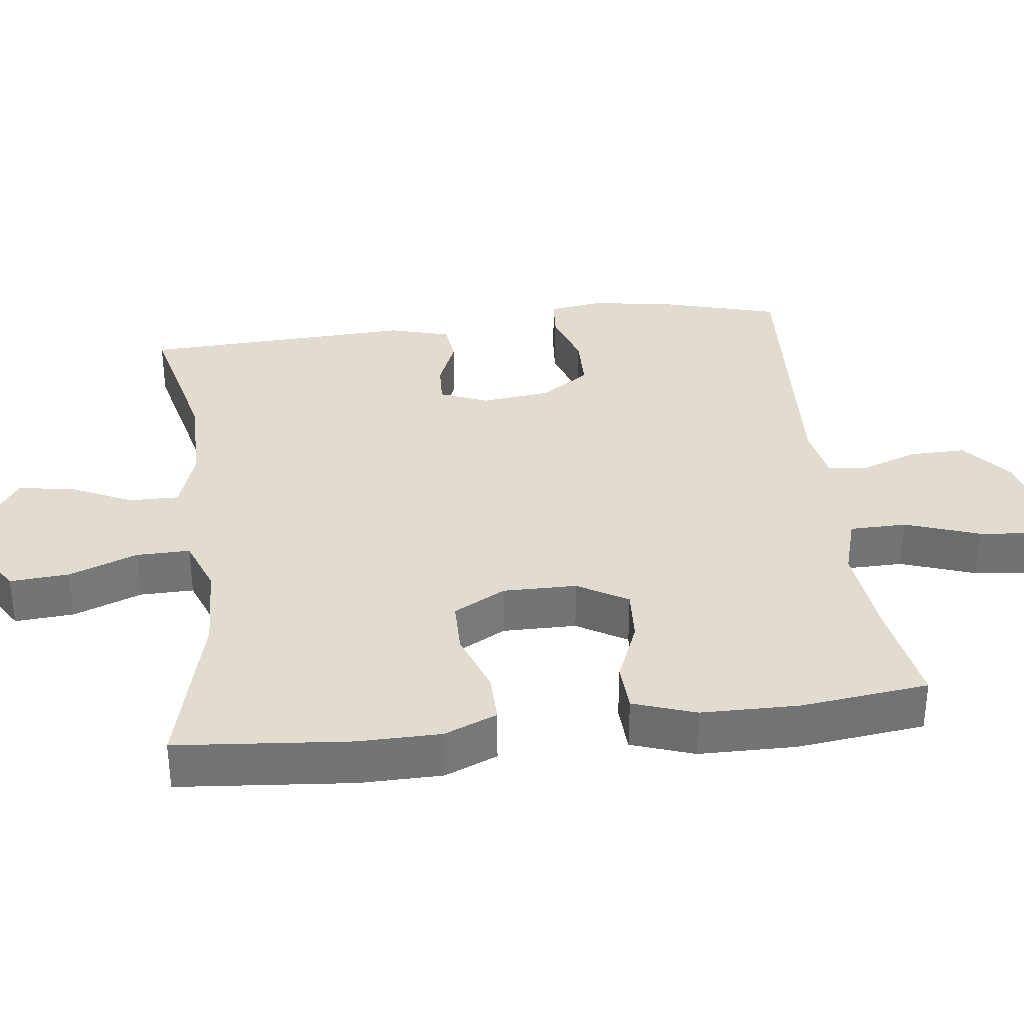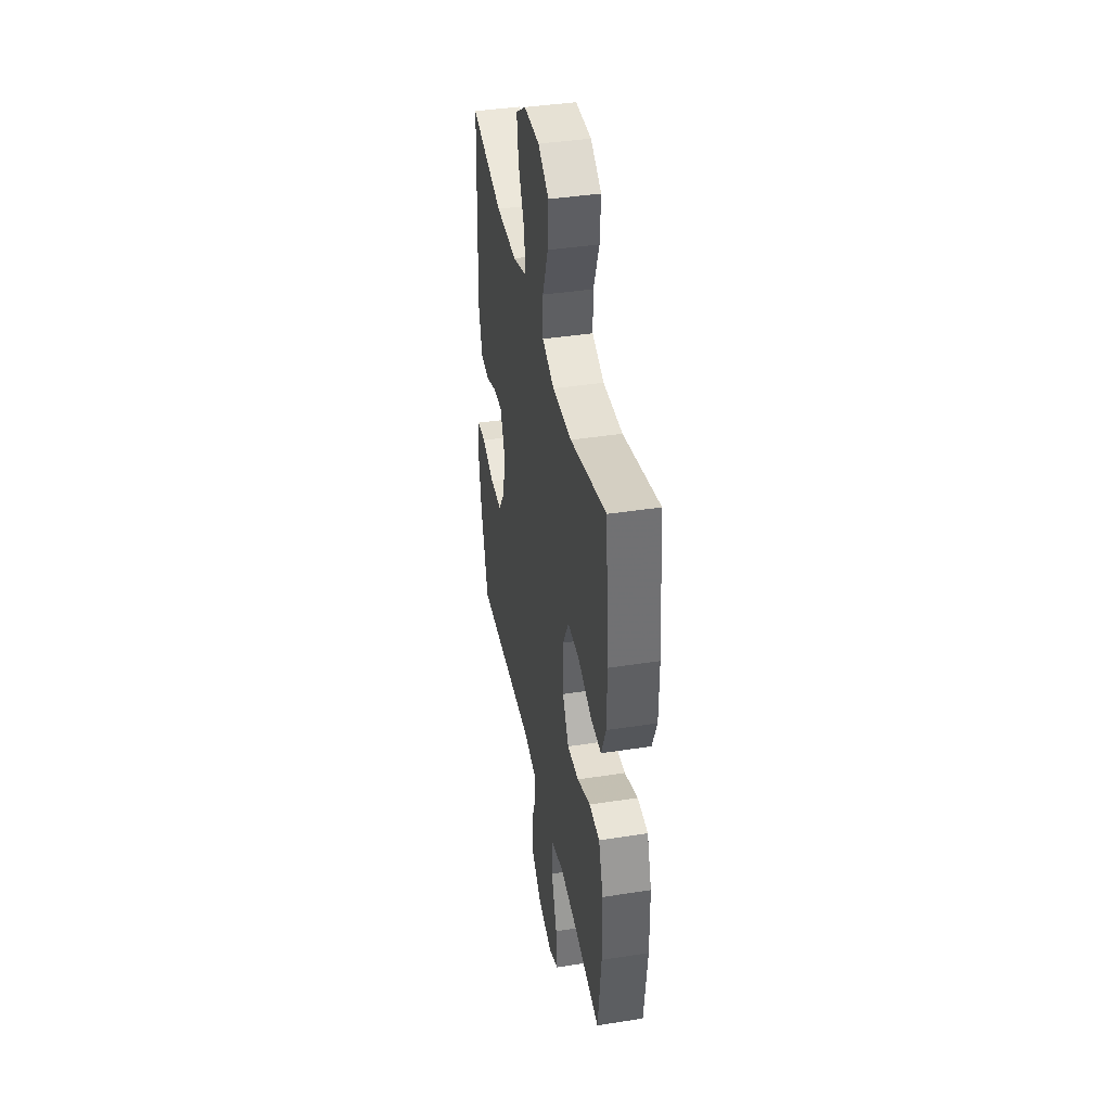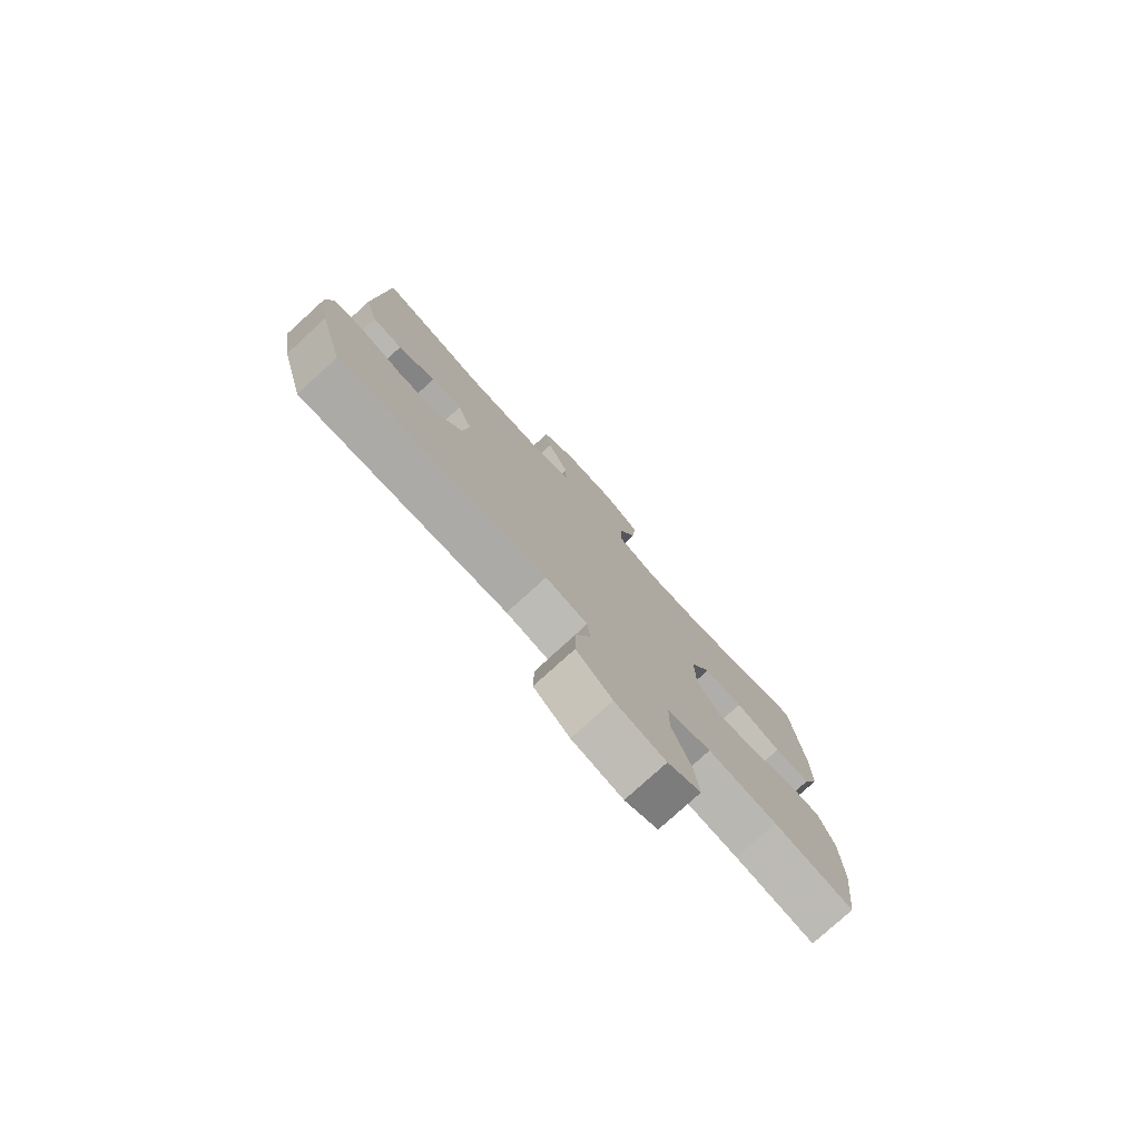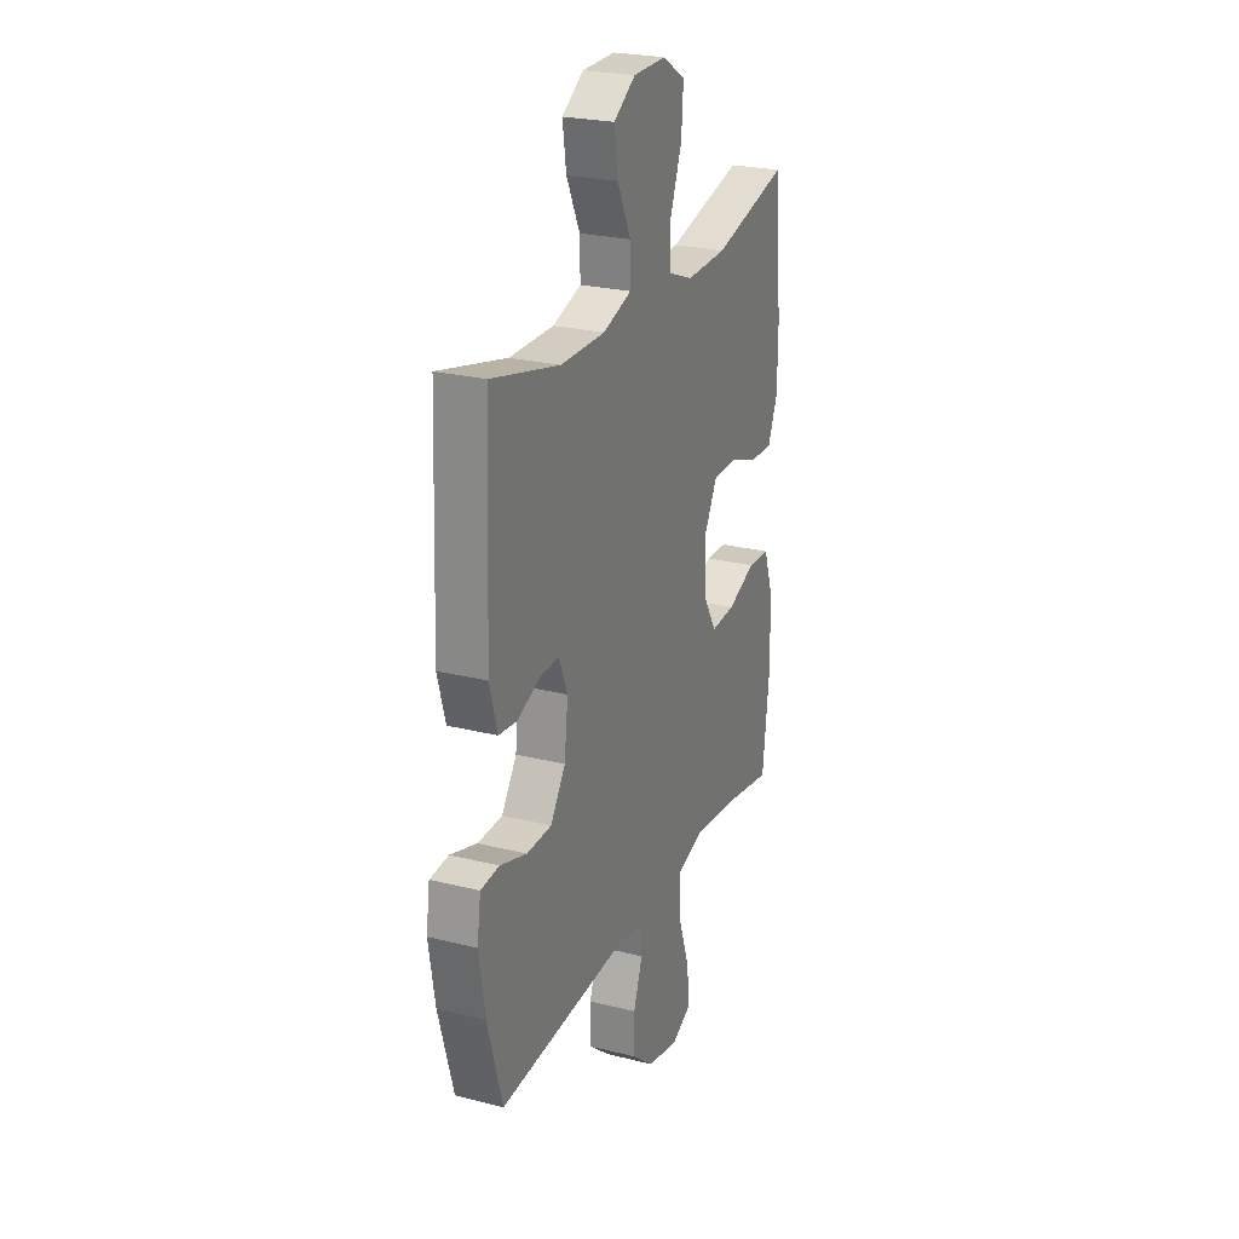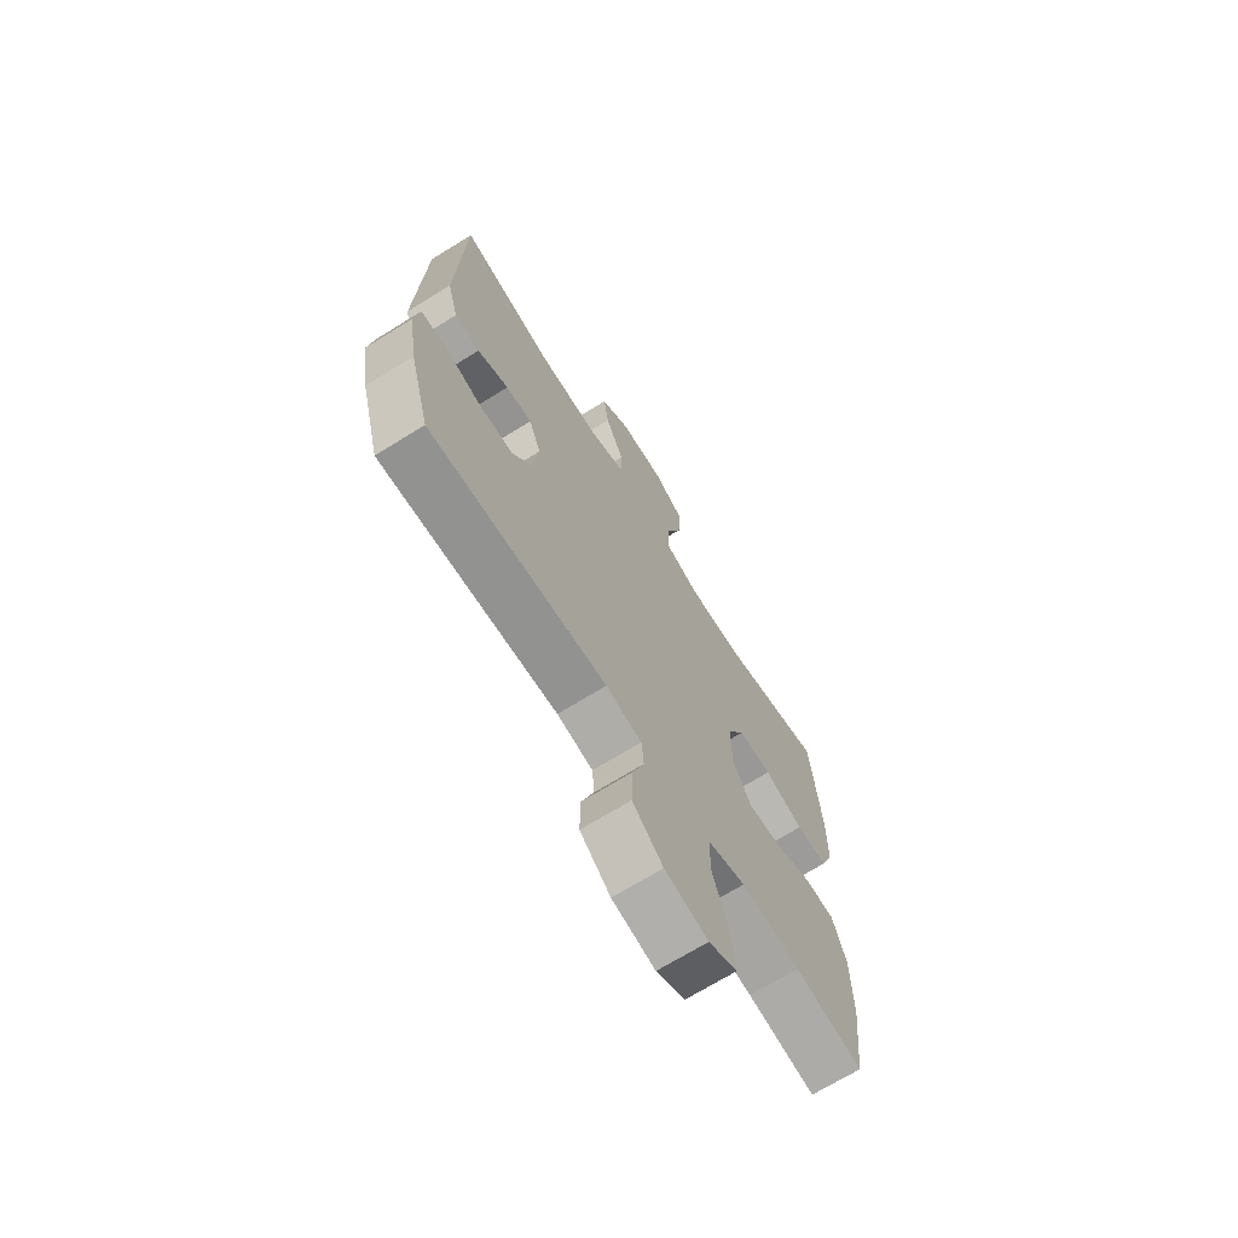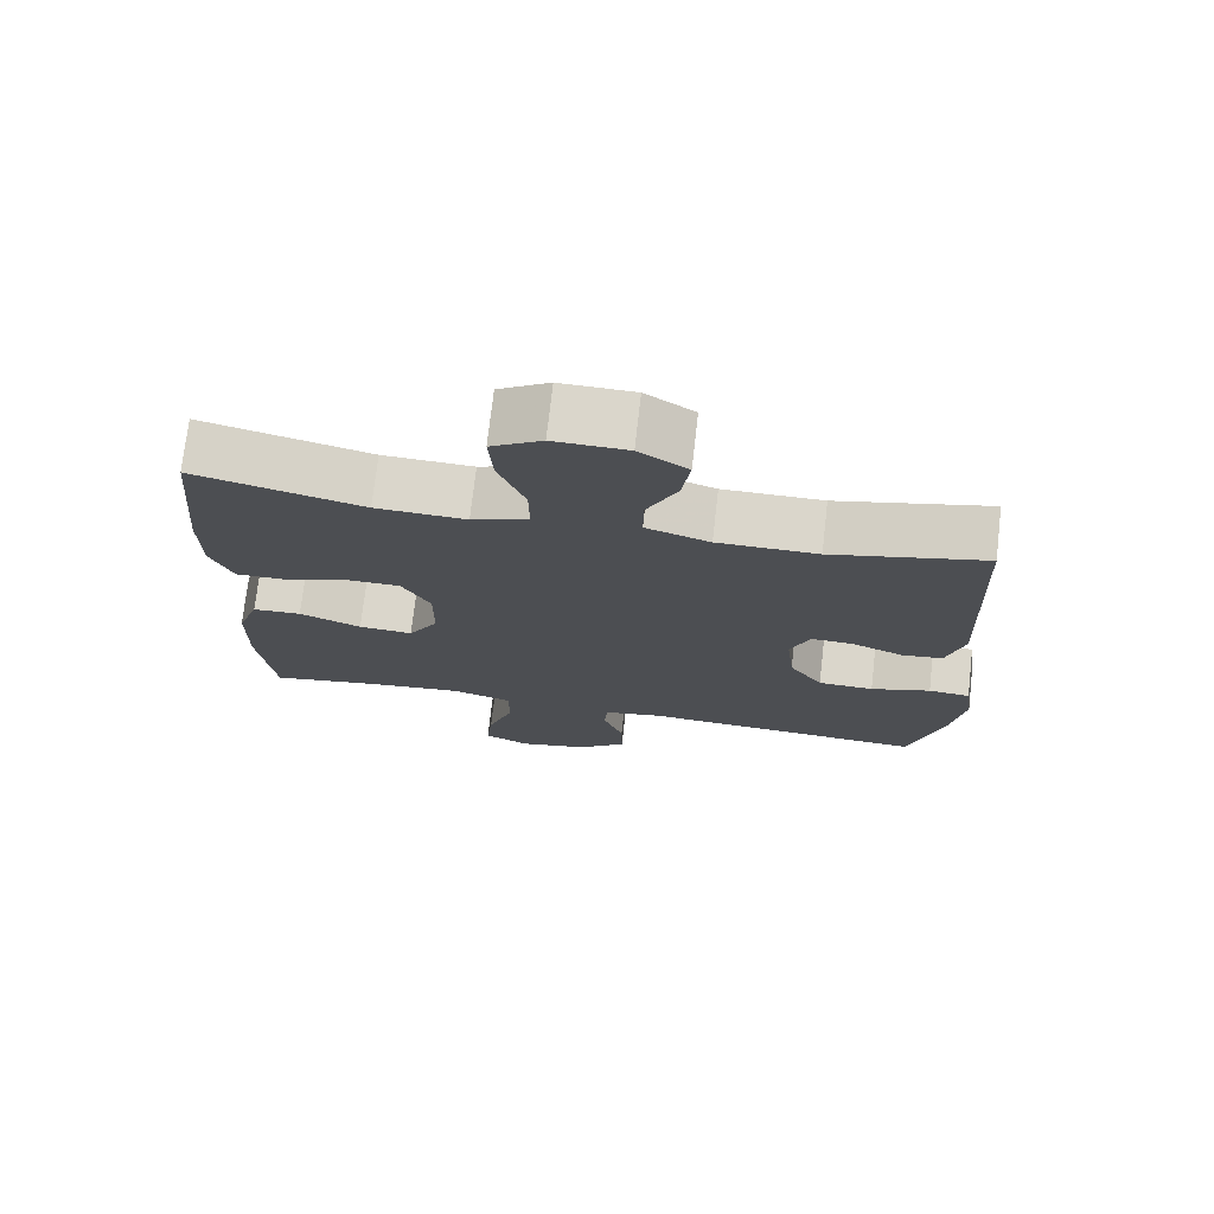
<metadata>
{"format":"obj","ext":"obj","renderer":"f3d","projection":"perspective","resolution":1024,"background":"white","views":[{"elev":34.4,"azim":82.9,"up":"+Y"},{"elev":40.5,"azim":79.2,"up":"+Z"},{"elev":-78.3,"azim":-47.7,"up":"+Z"},{"elev":24.5,"azim":-67.5,"up":"+Z"},{"elev":-69.2,"azim":-58.1,"up":"+Z"},{"elev":73.9,"azim":-173.5,"up":"+Z"}]}
</metadata>
<code>
v 0.5 0.07 -0.5
v 0.348 0.07 -0.474
v 0.217 0.07 -0.46
v 0.133 0.07 -0.485
v 0.132 0.07 -0.564
v 0.168 0.07 -0.666
v 0.177 0.07 -0.748
v 0.114 0.07 -0.778
v 0.018 0.07 -0.757
v -0.05 0.07 -0.701
v -0.049 0.07 -0.623
v -0.021 0.07 -0.545
v -0.026 0.07 -0.49
v -0.106 0.07 -0.475
v -0.5 0.07 -0.5
v -0.545 0.07 -0.339
v -0.564 0.07 -0.222
v -0.553 0.07 -0.146
v -0.496 0.07 -0.141
v -0.414 0.07 -0.167
v -0.338 0.07 -0.165
v -0.292 0.07 -0.097
v -0.281 0.07 -0.001
v -0.308 0.07 0.065
v -0.366 0.07 0.062
v -0.436 0.07 0.033
v -0.492 0.07 0.039
v -0.516 0.07 0.124
v -0.5 0.07 0.5
v -0.292 0.07 0.451
v -0.156 0.07 0.451
v -0.069 0.07 0.48
v -0.07 0.07 0.549
v -0.111 0.07 0.635
v -0.122 0.07 0.712
v -0.056 0.07 0.756
v 0.044 0.07 0.758
v 0.113 0.07 0.716
v 0.107 0.07 0.634
v 0.071 0.07 0.539
v 0.07 0.07 0.465
v 0.147 0.07 0.436
v 0.27 0.07 0.441
v 0.5 0.07 0.5
v 0.522 0.07 0.26
v 0.521 0.07 0.146
v 0.491 0.07 0.073
v 0.422 0.07 0.074
v 0.335 0.07 0.105
v 0.26 0.07 0.104
v 0.221 0.07 0.032
v 0.222 0.07 -0.07
v 0.263 0.07 -0.139
v 0.337 0.07 -0.134
v 0.422 0.07 -0.099
v 0.489 0.07 -0.102
v 0.519 0.07 -0.188
v 0.521 0.07 -0.323
v 0.5 0 -0.5
v 0.348 0 -0.474
v 0.217 0 -0.46
v 0.133 0 -0.485
v 0.132 0 -0.564
v 0.168 0 -0.666
v 0.177 0 -0.748
v 0.114 0 -0.778
v 0.018 0 -0.757
v -0.05 0 -0.701
v -0.049 0 -0.623
v -0.021 0 -0.545
v -0.026 0 -0.49
v -0.106 0 -0.475
v -0.5 0 -0.5
v -0.545 0 -0.339
v -0.564 0 -0.222
v -0.553 0 -0.146
v -0.496 0 -0.141
v -0.414 0 -0.167
v -0.338 0 -0.165
v -0.292 0 -0.097
v -0.281 0 -0.001
v -0.308 0 0.065
v -0.366 0 0.062
v -0.436 0 0.033
v -0.492 0 0.039
v -0.516 0 0.124
v -0.5 0 0.5
v -0.292 0 0.451
v -0.156 0 0.451
v -0.069 0 0.48
v -0.07 0 0.549
v -0.111 0 0.635
v -0.122 0 0.712
v -0.056 0 0.756
v 0.044 0 0.758
v 0.113 0 0.716
v 0.107 0 0.634
v 0.071 0 0.539
v 0.07 0 0.465
v 0.147 0 0.436
v 0.27 0 0.441
v 0.5 0 0.5
v 0.522 0 0.26
v 0.521 0 0.146
v 0.491 0 0.073
v 0.422 0 0.074
v 0.335 0 0.105
v 0.26 0 0.104
v 0.221 0 0.032
v 0.222 0 -0.07
v 0.263 0 -0.139
v 0.337 0 -0.134
v 0.422 0 -0.099
v 0.489 0 -0.102
v 0.519 0 -0.188
v 0.521 0 -0.323
f 57 58 1 2
f 54 55 56 57
f 53 54 57 2
f 52 53 2 3
f 51 52 3 4
f 46 47 48 49
f 46 49 50
f 43 44 45 46
f 42 43 46 50
f 41 42 50 51
f 37 38 39 40
f 37 40 41
f 36 37 41
f 33 34 35 36
f 32 33 36 41
f 31 32 41 51
f 27 28 29 30
f 25 26 27 30
f 24 25 30 31
f 23 24 31 51
f 17 18 19 20
f 17 20 21
f 14 15 16 17
f 13 14 17 21
f 9 10 11 12
f 9 12 13
f 8 9 13
f 5 6 7 8
f 4 5 8 13
f 22 23 51 4
f 4 13 21 22
f 60 59 116 115
f 115 114 113 112
f 60 115 112 111
f 61 60 111 110
f 62 61 110 109
f 107 106 105 104
f 108 107 104
f 104 103 102 101
f 108 104 101 100
f 109 108 100 99
f 98 97 96 95
f 99 98 95
f 99 95 94
f 94 93 92 91
f 99 94 91 90
f 109 99 90 89
f 88 87 86 85
f 88 85 84 83
f 89 88 83 82
f 109 89 82 81
f 78 77 76 75
f 79 78 75
f 75 74 73 72
f 79 75 72 71
f 70 69 68 67
f 71 70 67
f 71 67 66
f 66 65 64 63
f 71 66 63 62
f 62 109 81 80
f 80 79 71 62
f 1 59 60 2
f 2 60 61 3
f 3 61 62 4
f 4 62 63 5
f 5 63 64 6
f 6 64 65 7
f 7 65 66 8
f 8 66 67 9
f 9 67 68 10
f 10 68 69 11
f 11 69 70 12
f 12 70 71 13
f 13 71 72 14
f 14 72 73 15
f 15 73 74 16
f 16 74 75 17
f 17 75 76 18
f 18 76 77 19
f 19 77 78 20
f 20 78 79 21
f 21 79 80 22
f 22 80 81 23
f 23 81 82 24
f 24 82 83 25
f 25 83 84 26
f 26 84 85 27
f 27 85 86 28
f 28 86 87 29
f 29 87 88 30
f 30 88 89 31
f 31 89 90 32
f 32 90 91 33
f 33 91 92 34
f 34 92 93 35
f 35 93 94 36
f 36 94 95 37
f 37 95 96 38
f 38 96 97 39
f 39 97 98 40
f 40 98 99 41
f 41 99 100 42
f 42 100 101 43
f 43 101 102 44
f 44 102 103 45
f 45 103 104 46
f 46 104 105 47
f 47 105 106 48
f 48 106 107 49
f 49 107 108 50
f 50 108 109 51
f 51 109 110 52
f 52 110 111 53
f 53 111 112 54
f 54 112 113 55
f 55 113 114 56
f 56 114 115 57
f 57 115 116 58
f 58 116 59 1

</code>
